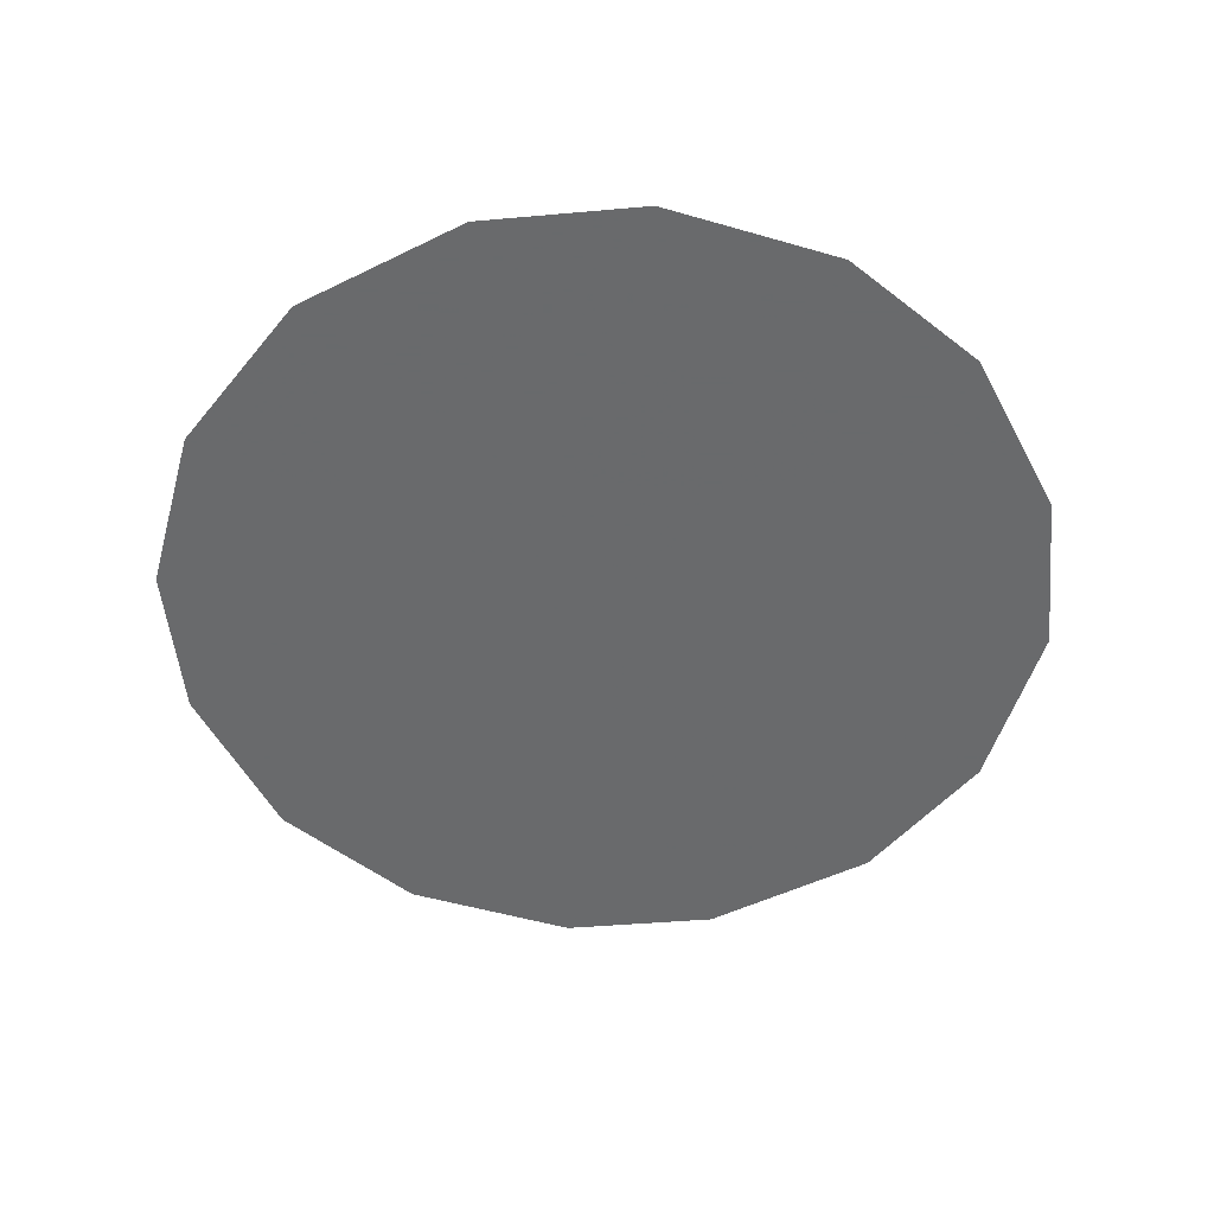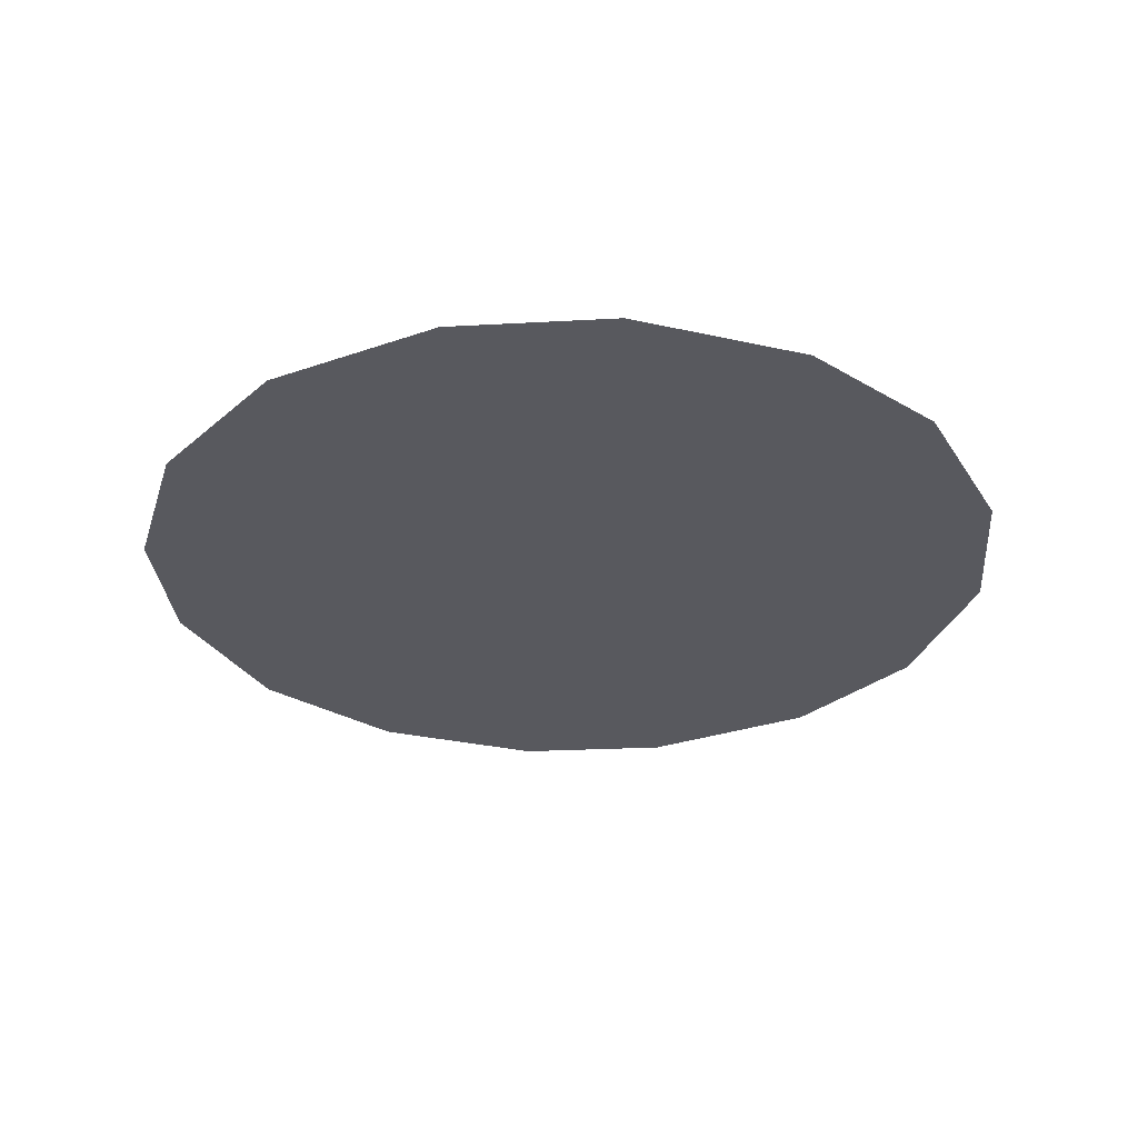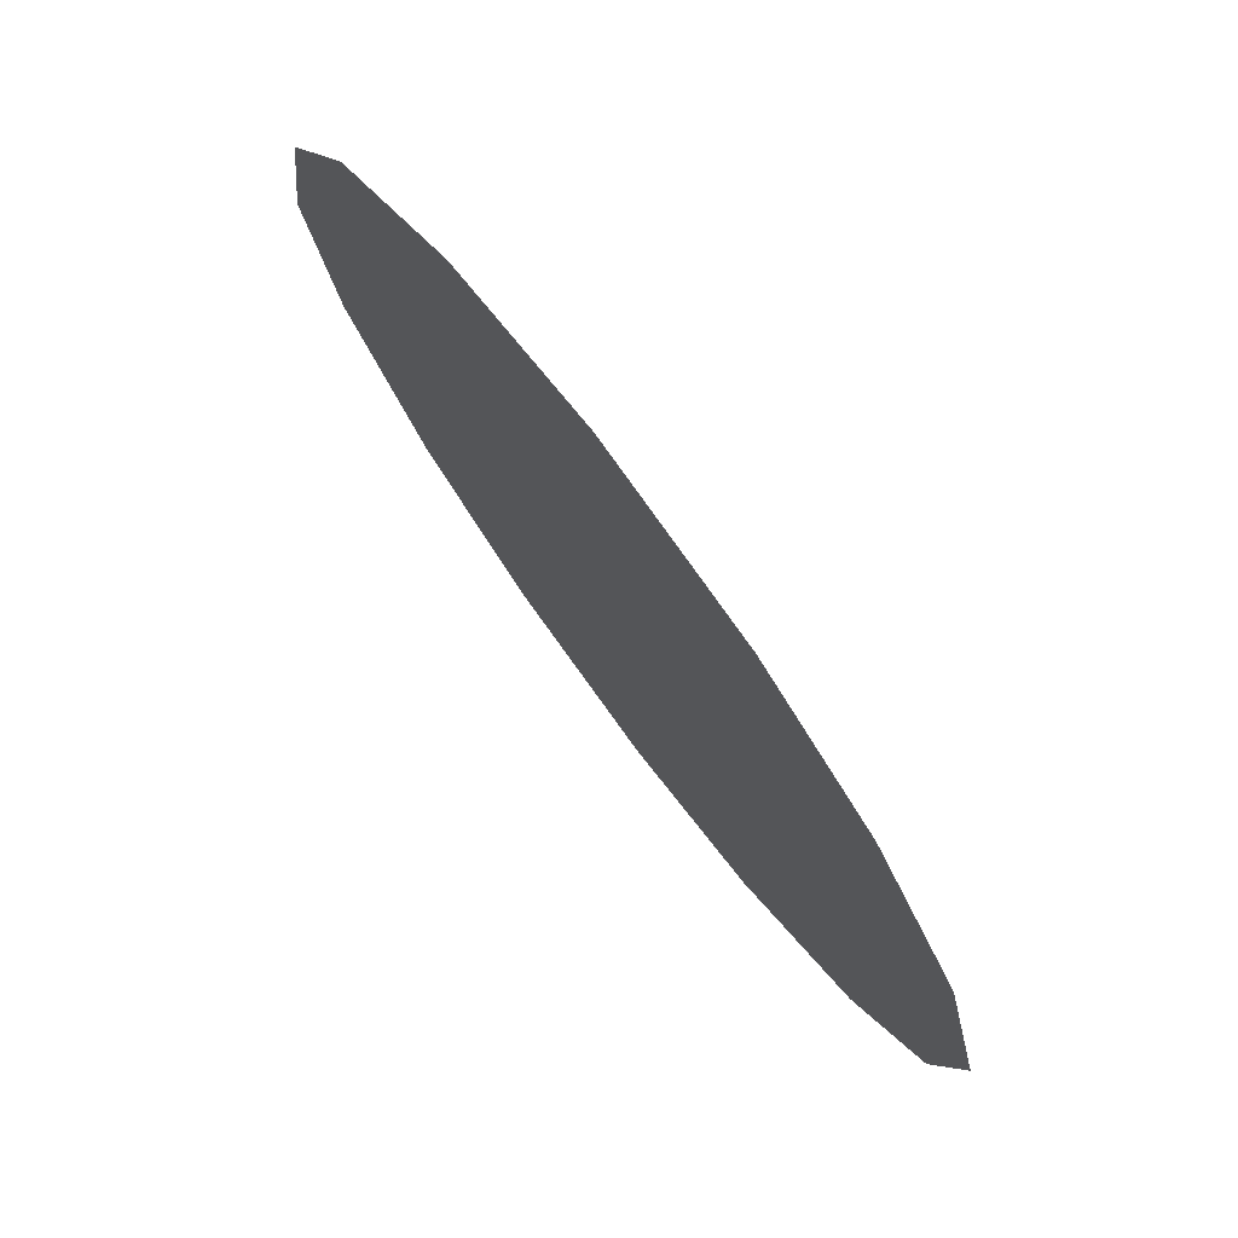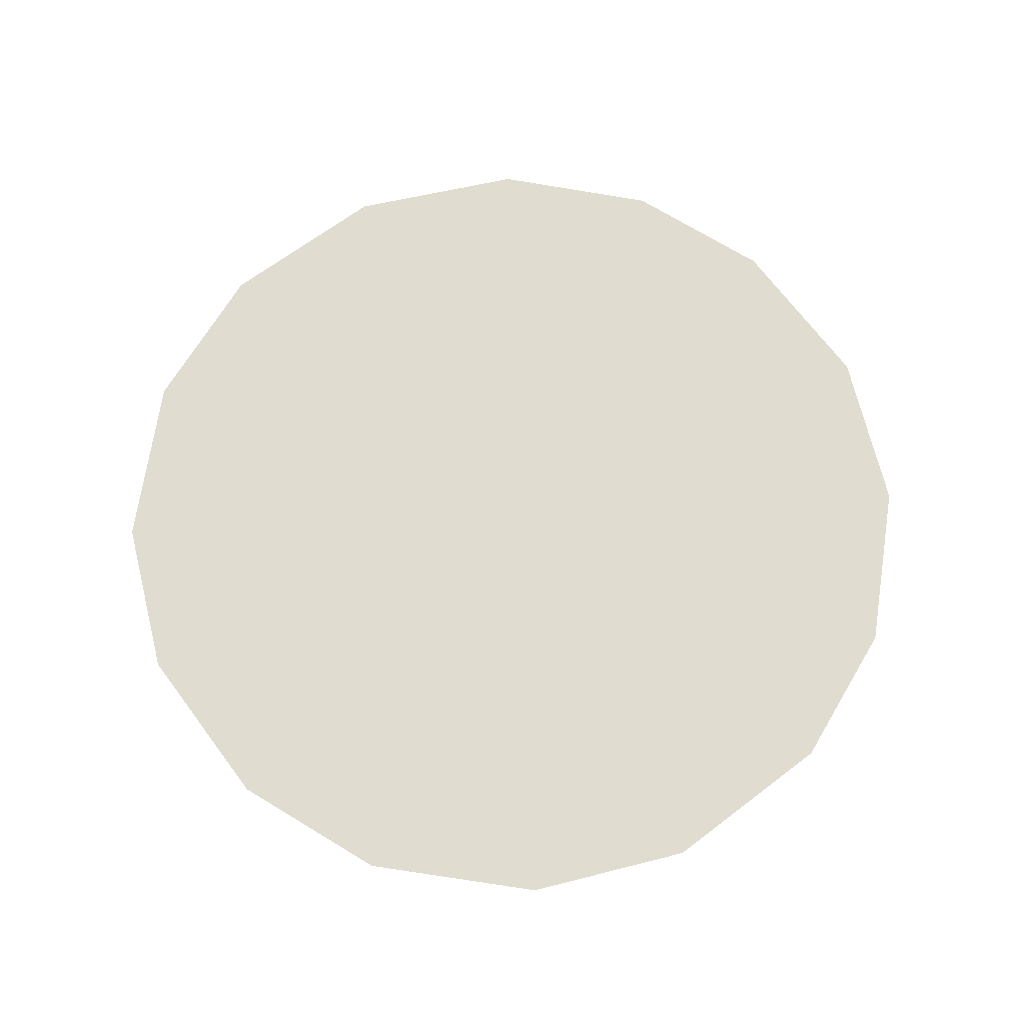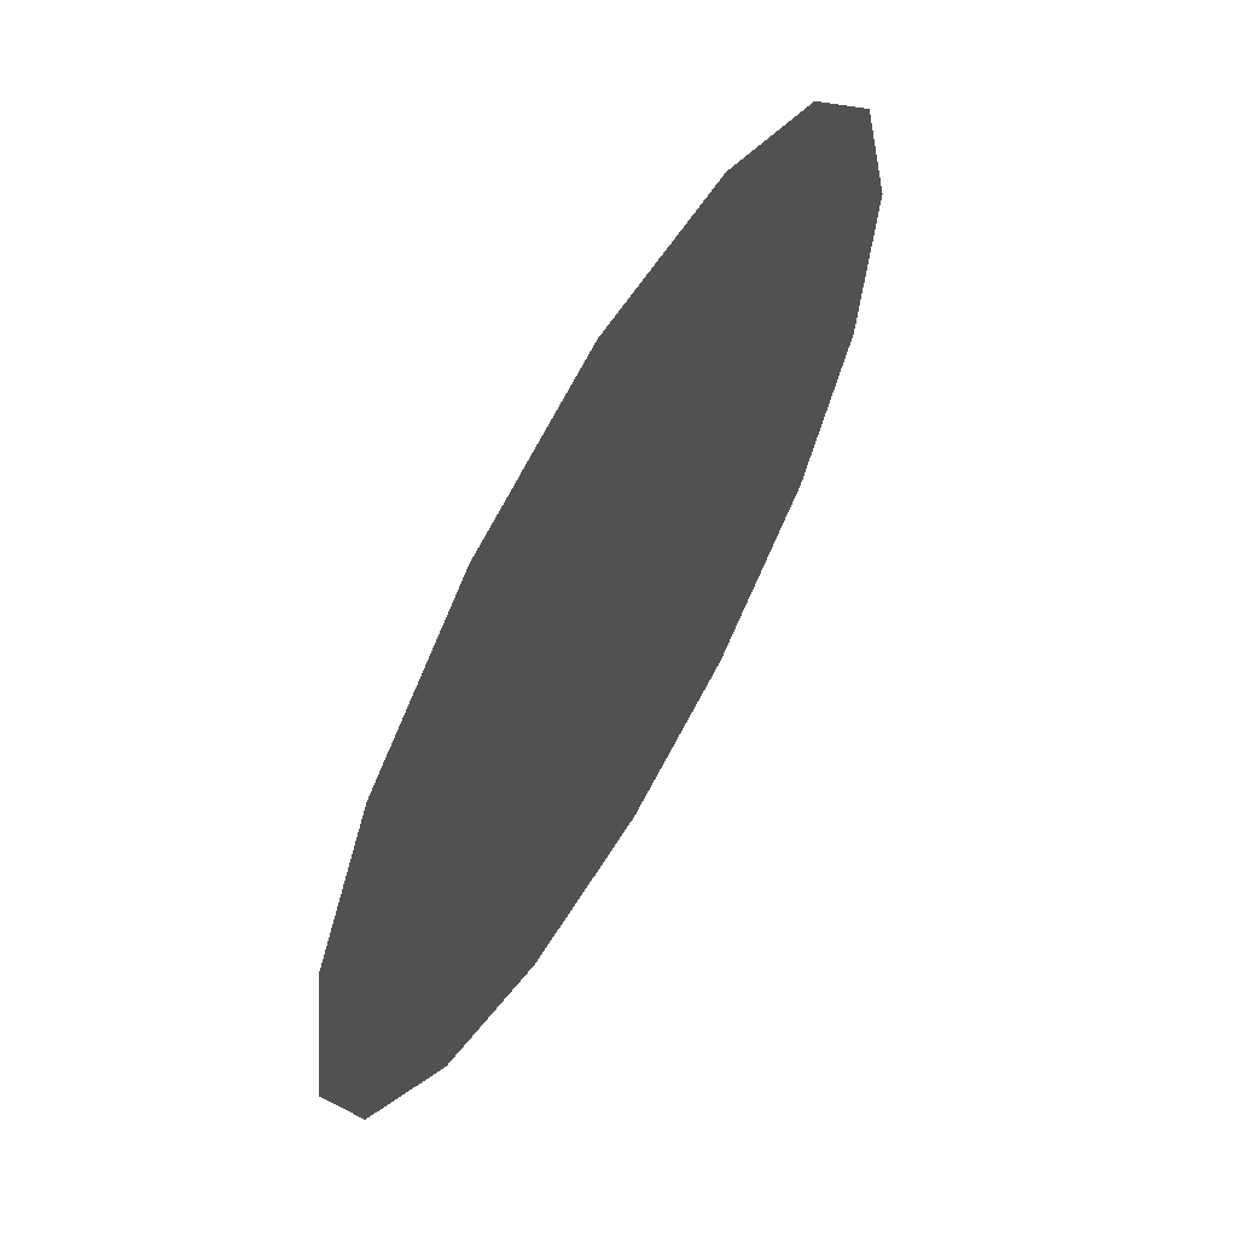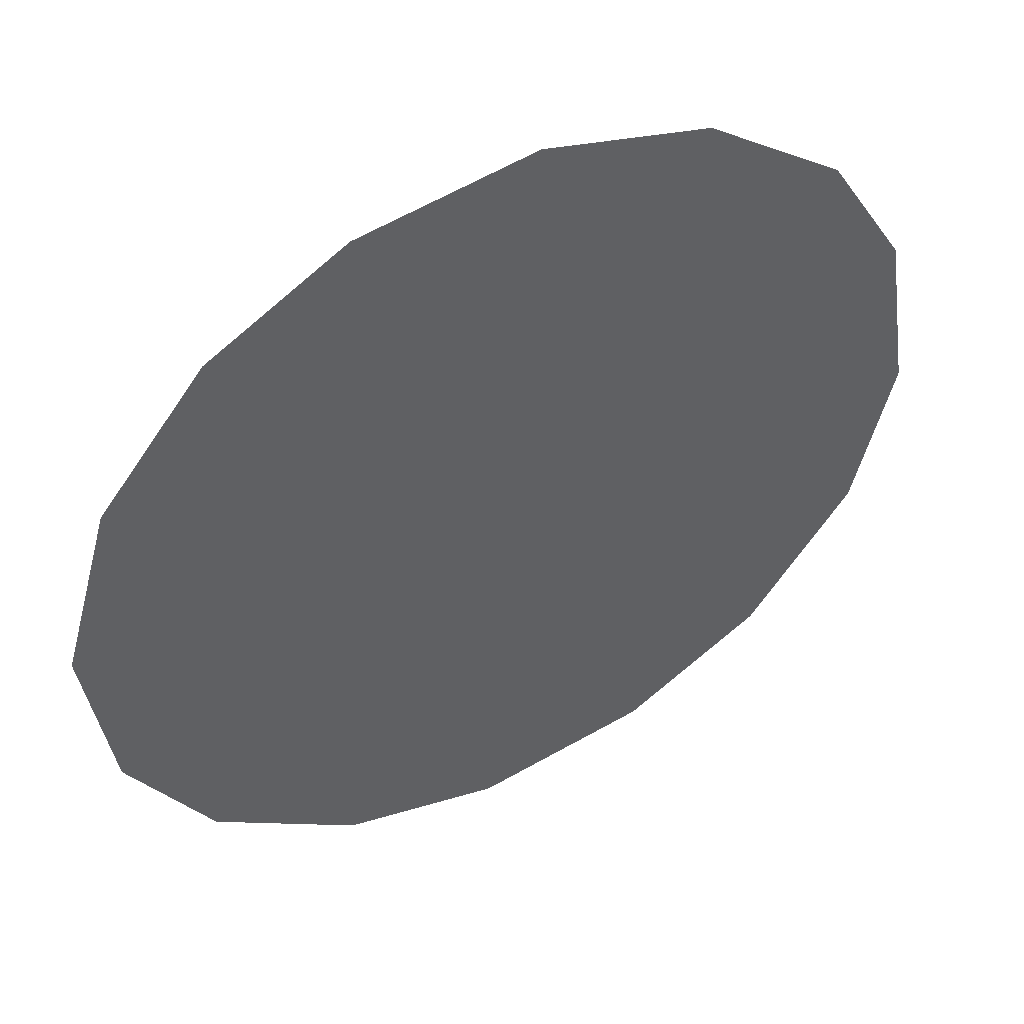
<metadata>
{"format":"obj","ext":"obj","renderer":"f3d","projection":"perspective","resolution":1024,"background":"white","views":[{"elev":-52.9,"azim":-54.2,"up":"+Z"},{"elev":-30.3,"azim":-55.1,"up":"+Z"},{"elev":77.0,"azim":-126.6,"up":"+Y"},{"elev":69.5,"azim":61.6,"up":"+Z"},{"elev":62.5,"azim":119.9,"up":"+Y"},{"elev":49.4,"azim":-27.9,"up":"+Y"}]}
</metadata>
<code>
v 1.679 0.2896 0.01
v 1.68 0.2936 0.01
v 1.682 0.2966 0.01
v 1.685 0.2983 0.01
v 1.689 0.2989 0.01
v 1.693 0.2979 0.01
v 1.696 0.2955 0.01
v 1.698 0.2925 0.01
v 1.699 0.2883 0.01
v 1.698 0.2847 0.01
v 1.695 0.2814 0.01
v 1.692 0.2795 0.01
v 1.688 0.2789 0.01
v 1.685 0.2799 0.01
v 1.681 0.2823 0.01
v 1.679 0.2855 0.01
v 1.687 0.2919 0.01
v 1.685 0.2949 0.01
v 1.693 0.2913 0.01
v 1.683 0.2918 0.01
v 1.689 0.2951 0.01
v 1.695 0.2928 0.01
v 1.692 0.2945 0.01
v 1.696 0.2894 0.01
v 1.691 0.2854 0.01
v 1.693 0.2881 0.01
v 1.69 0.2897 0.01
v 1.694 0.285 0.01
v 1.69 0.2925 0.01
v 1.685 0.2874 0.01
v 1.696 0.2868 0.01
v 1.692 0.2827 0.01
v 1.689 0.2825 0.01
v 1.688 0.2855 0.01
v 1.685 0.2839 0.01
v 1.682 0.2863 0.01
v 1.685 0.29 0.01
v 1.683 0.2891 0.01
v 1.686 0.2819 0.01
f 34 35 39
f 19 26 24
f 13 12 33
f 7 23 22
f 6 21 23
f 27 30 34
f 18 20 17
f 35 36 15
f 20 3 2
f 18 3 20
f 18 4 3
f 31 28 10
f 32 11 28
f 9 24 31
f 26 28 31
f 23 7 6
f 9 8 24
f 29 17 27
f 19 22 23
f 22 8 7
f 27 17 37
f 4 18 21
f 2 1 20
f 21 6 5
f 5 4 21
f 22 24 8
f 1 16 36
f 29 23 21
f 22 19 24
f 18 17 21
f 26 19 27
f 32 33 12
f 19 29 27
f 26 25 28
f 37 17 20
f 25 26 27
f 32 28 25
f 11 10 28
f 23 29 19
f 17 29 21
f 36 30 38
f 39 35 14
f 9 31 10
f 26 31 24
f 32 25 33
f 11 32 12
f 34 33 25
f 13 33 39
f 27 34 25
f 34 30 35
f 36 35 30
f 14 35 15
f 37 38 30
f 15 36 16
f 37 20 38
f 27 37 30
f 20 1 38
f 1 36 38
f 13 39 14
f 34 39 33

</code>
